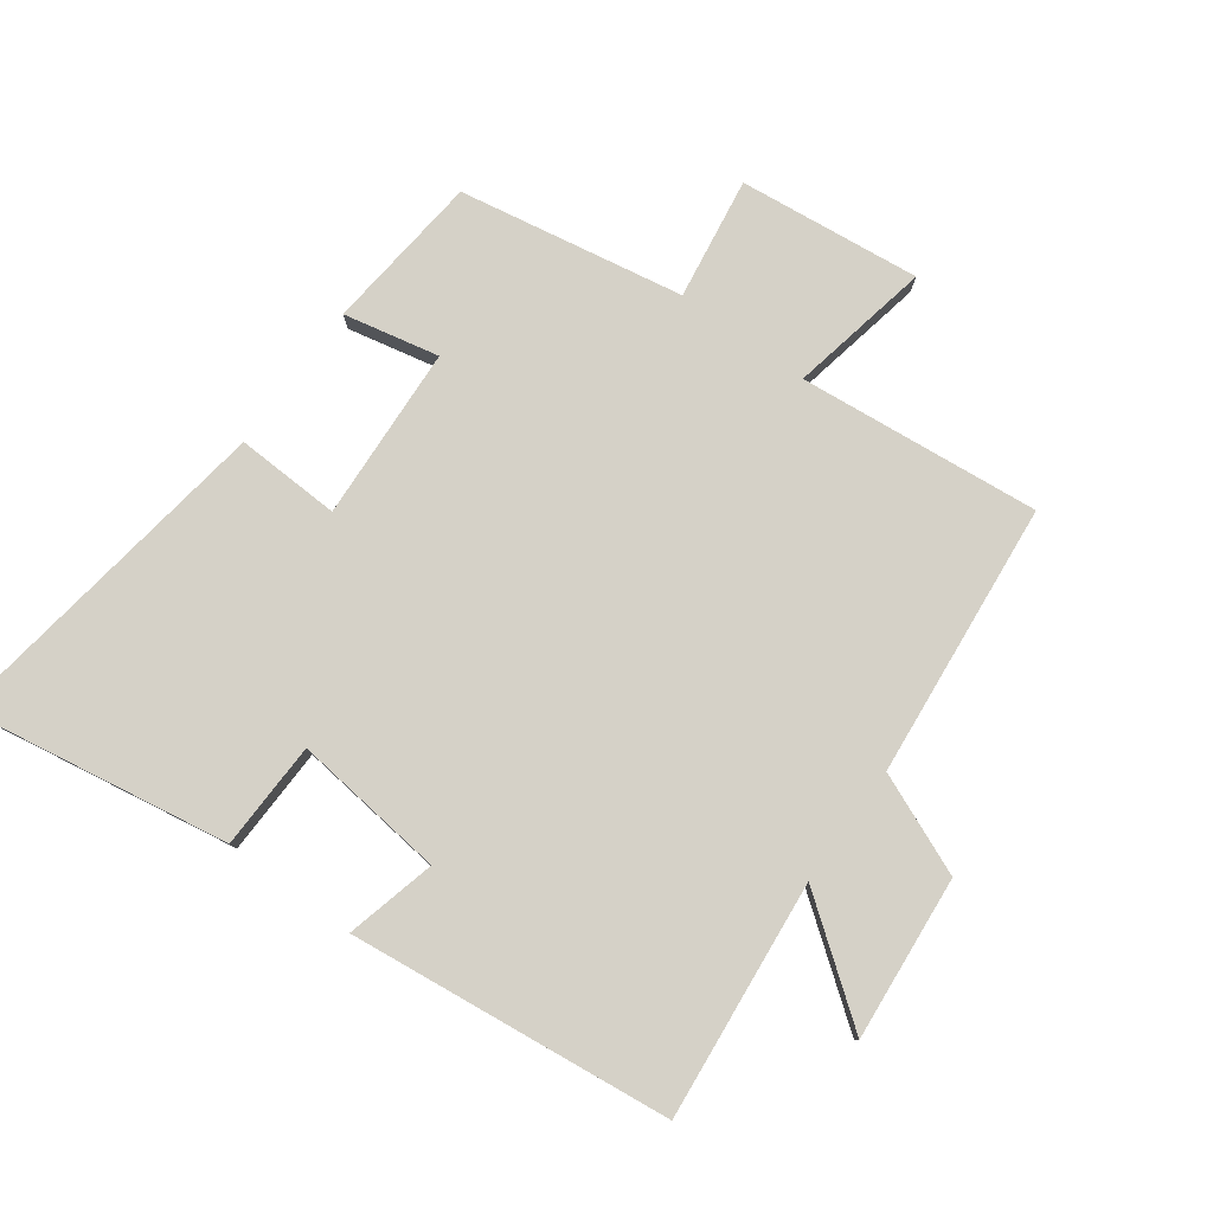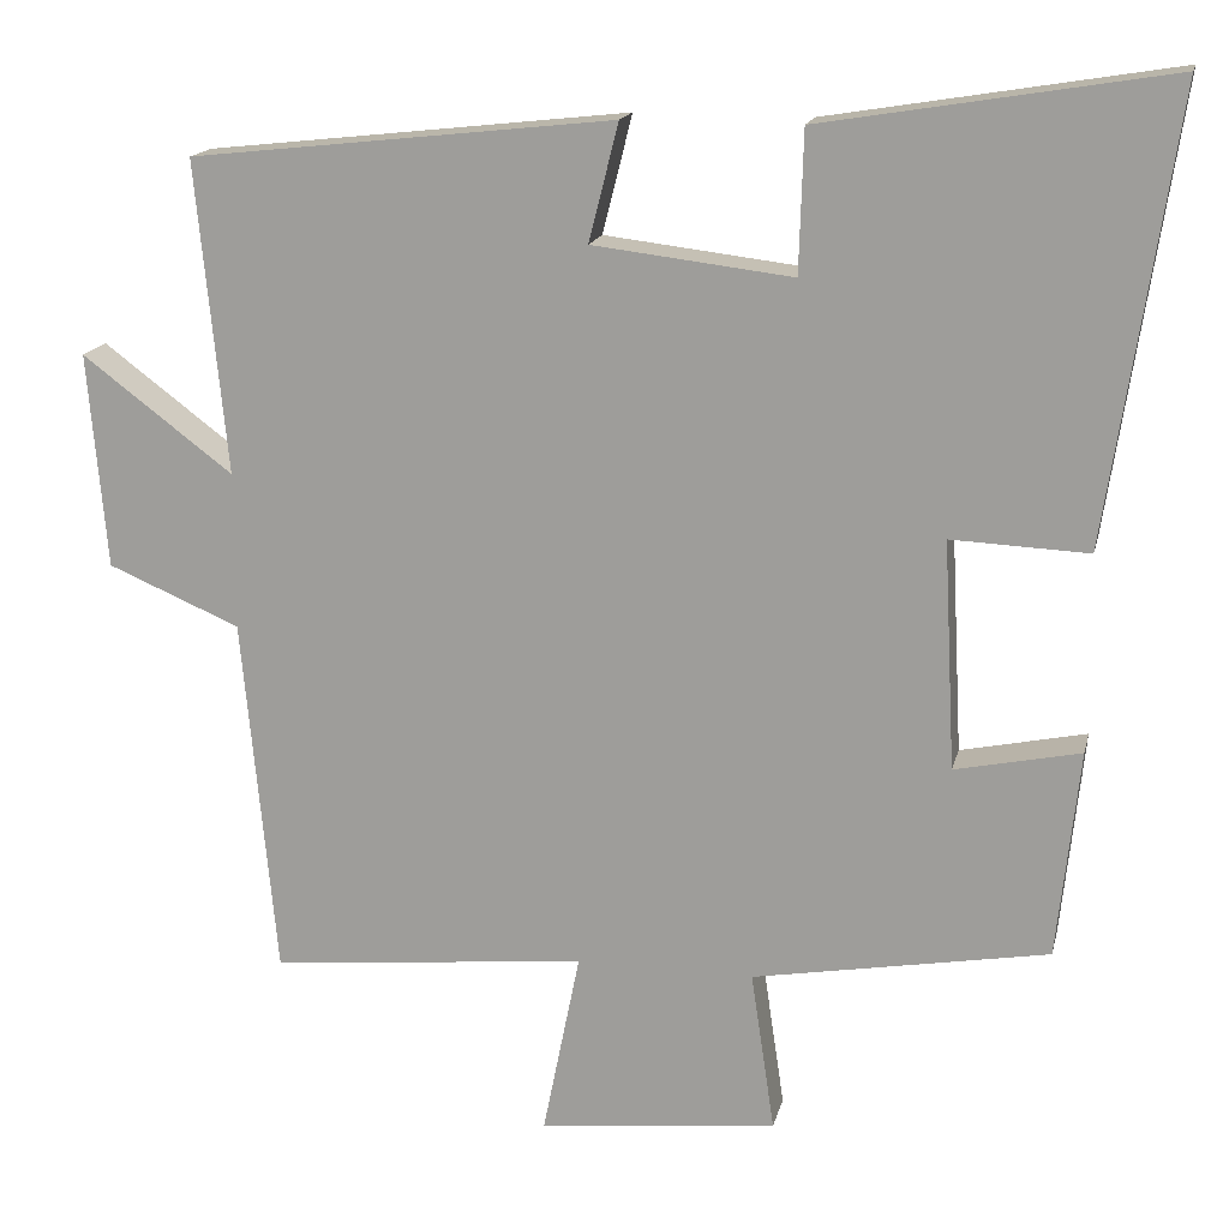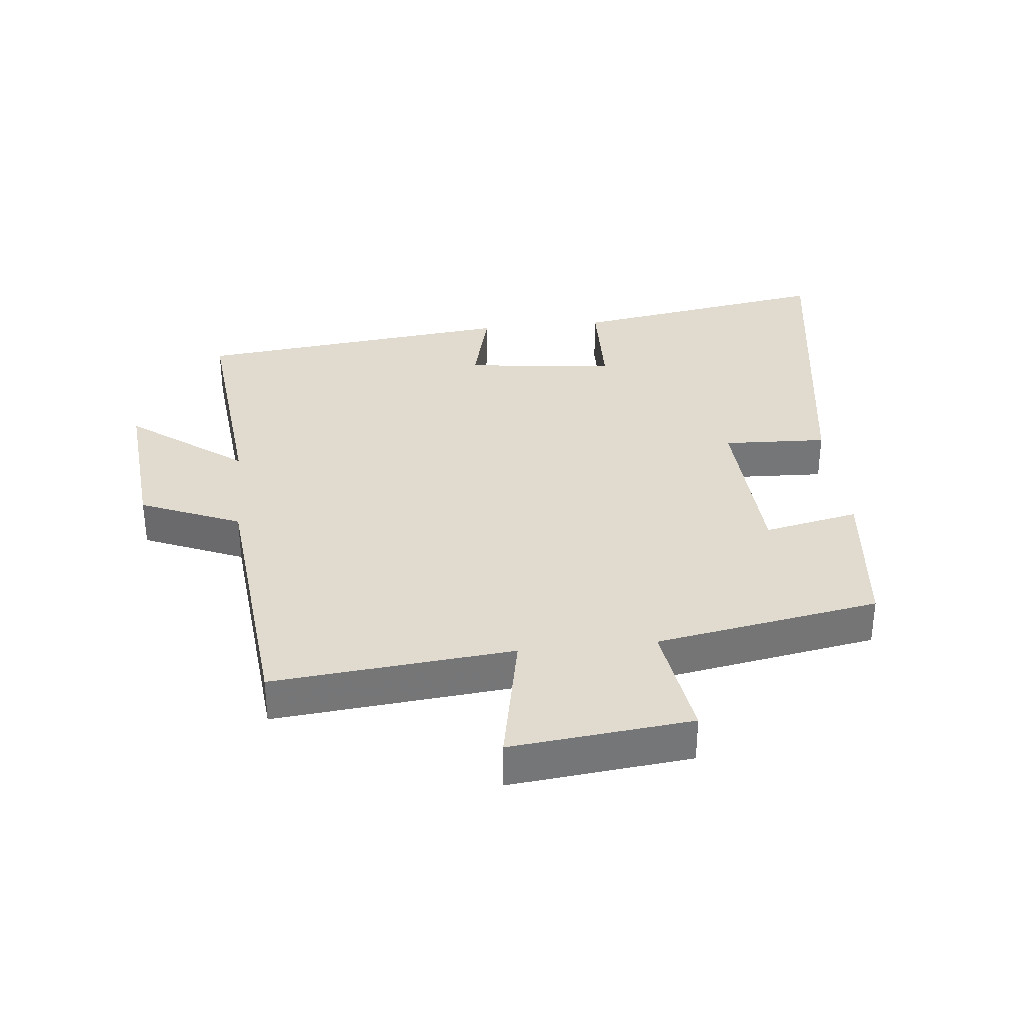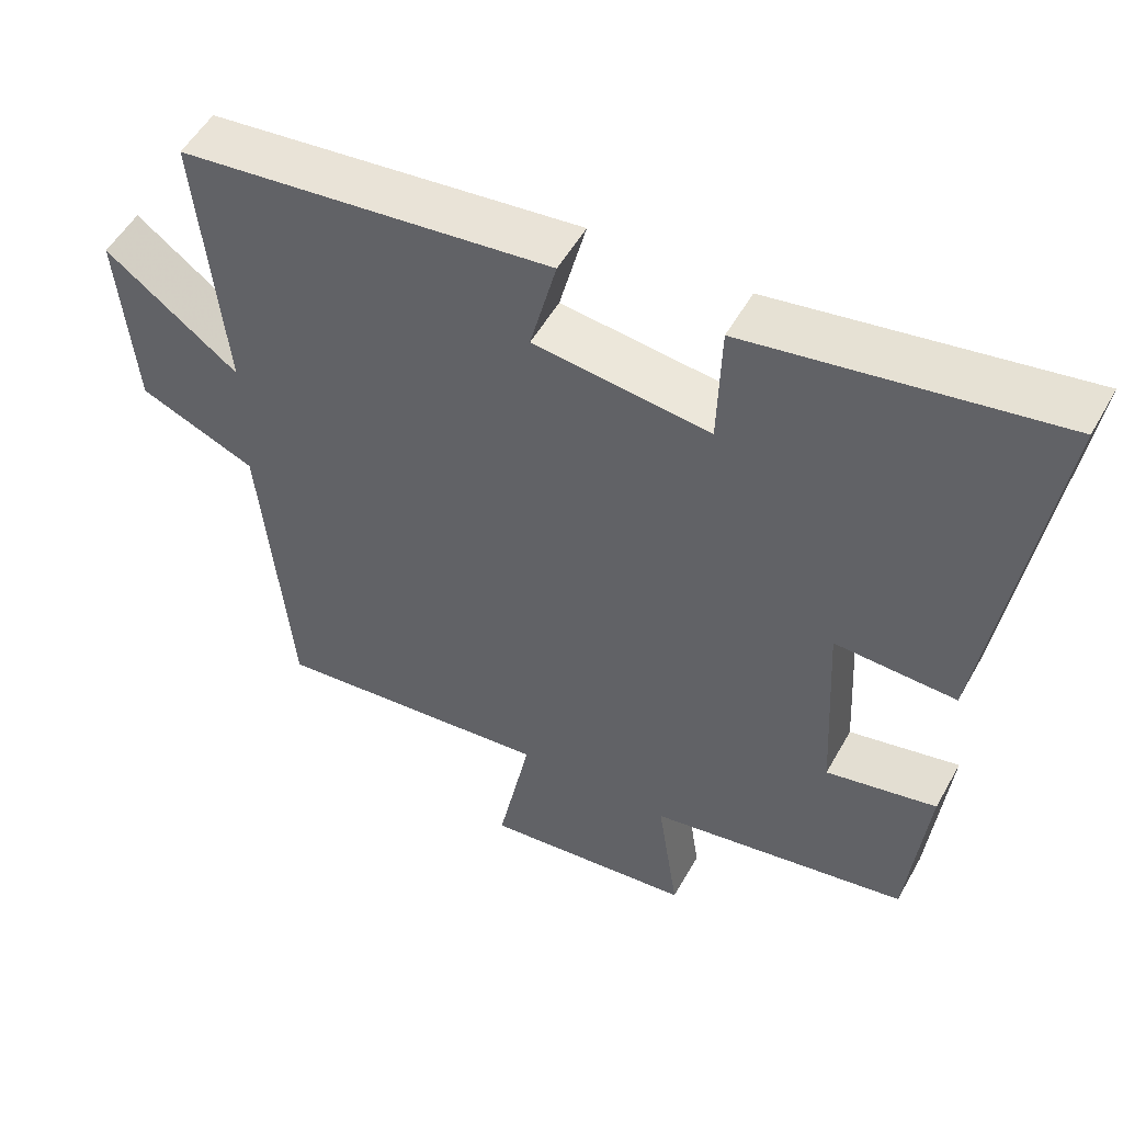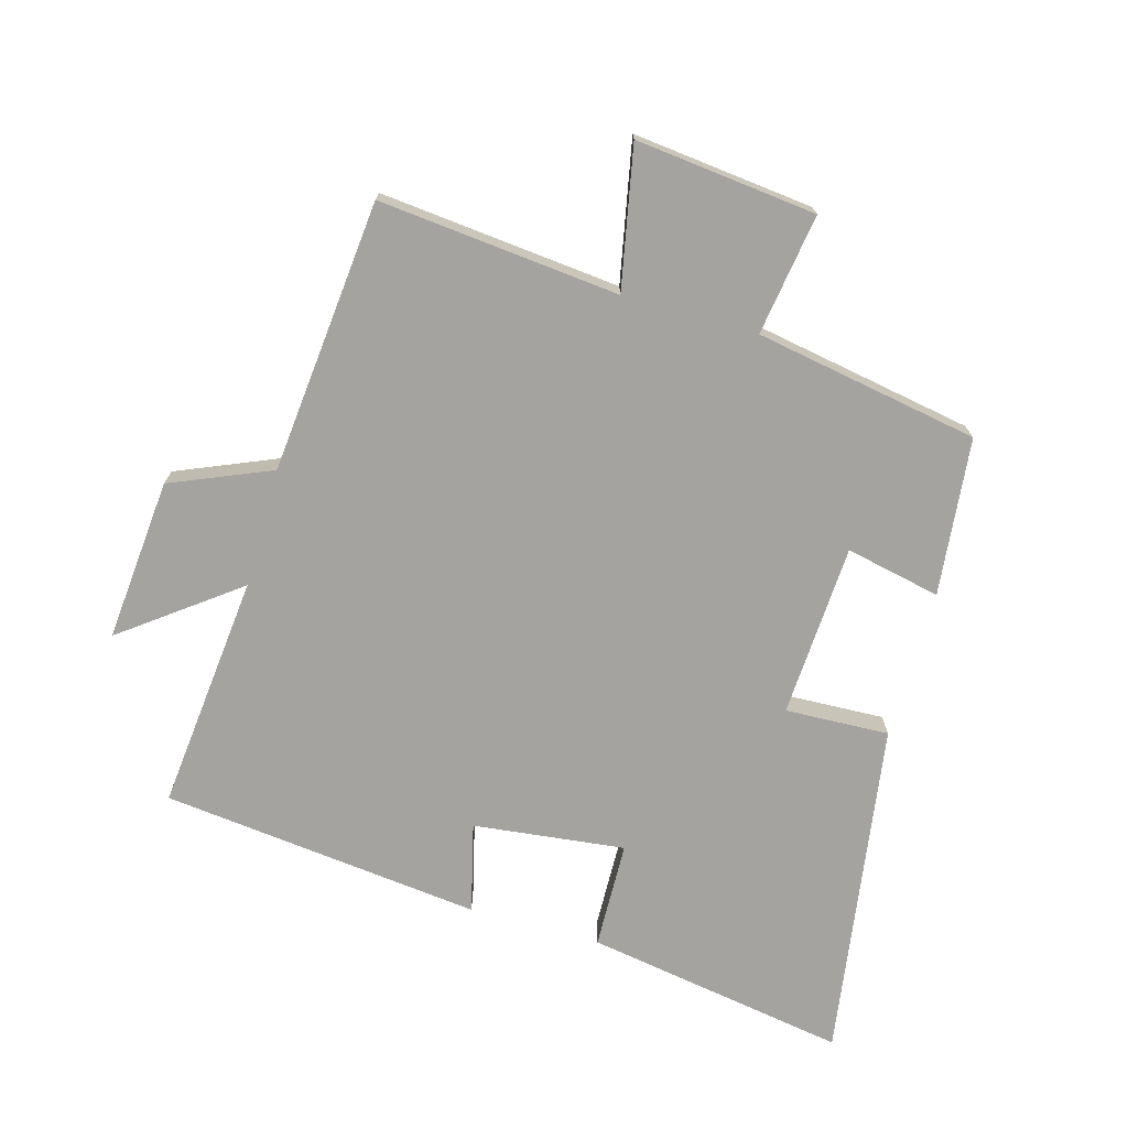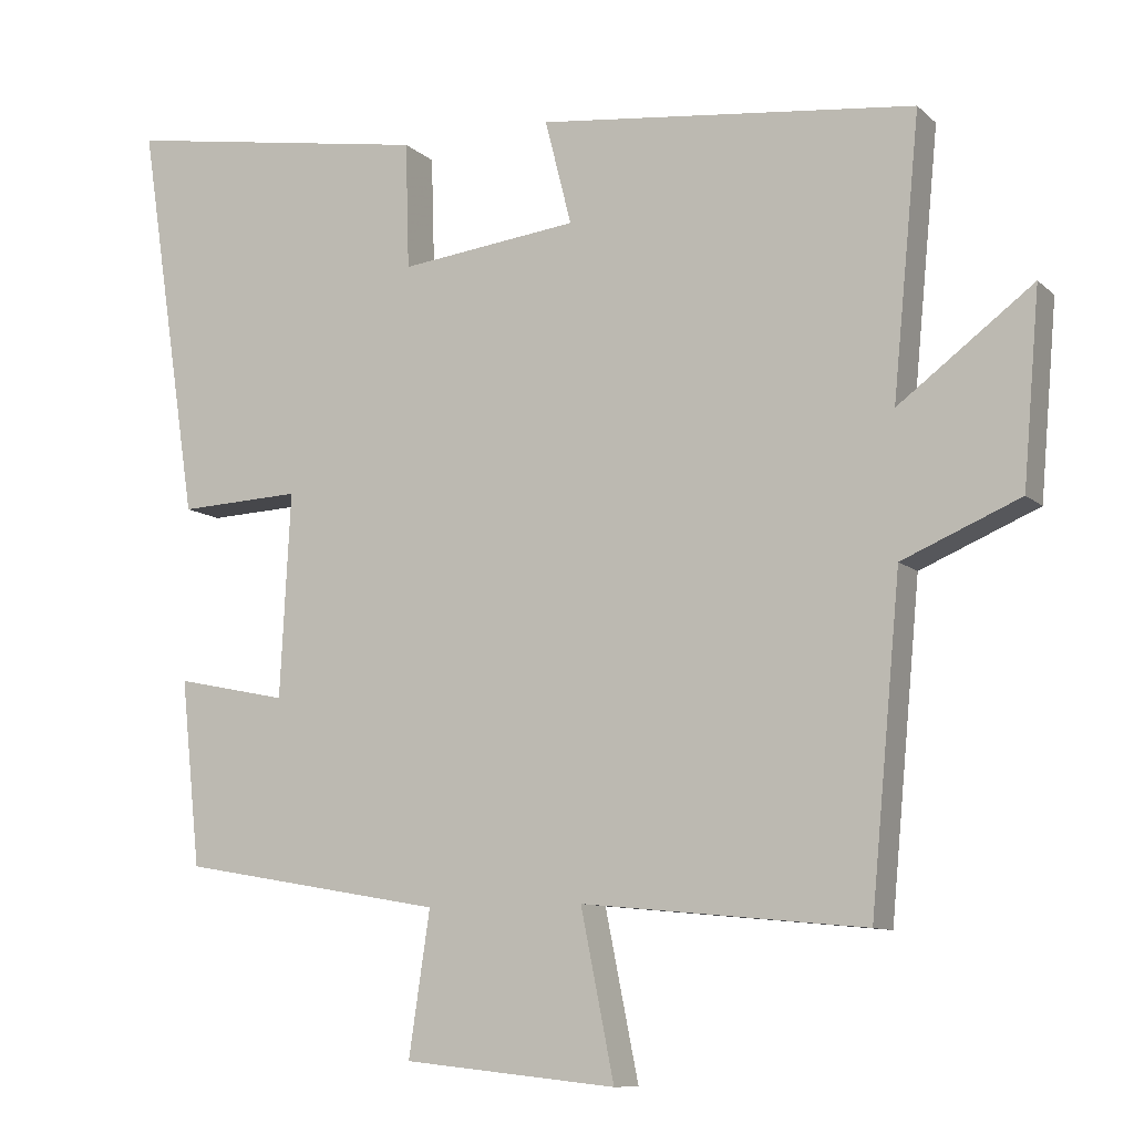
<metadata>
{"format":"obj","ext":"obj","renderer":"f3d","projection":"perspective","resolution":1024,"background":"white","views":[{"elev":79.2,"azim":36.0,"up":"+Y"},{"elev":16.3,"azim":-167.3,"up":"+Z"},{"elev":33.6,"azim":174.0,"up":"+Y"},{"elev":52.5,"azim":-151.4,"up":"+Z"},{"elev":-72.8,"azim":164.1,"up":"+Y"},{"elev":-9.8,"azim":26.2,"up":"+Z"}]}
</metadata>
<code>
v 0.536 0.07 0.445
v 0.5 0.07 0.076
v 0.678 0.07 0.21
v 0.656 0.07 -0.044
v 0.5 0.07 -0.11
v 0.46 0.07 -0.536
v 0.085 0.07 -0.5
v 0.129 0.07 -0.719
v -0.153 0.07 -0.689
v -0.125 0.07 -0.5
v -0.474 0.07 -0.439
v -0.5 0.07 -0.193
v -0.352 0.07 -0.224
v -0.338 0.07 0.046
v -0.5 0.07 0.039
v -0.58 0.07 0.567
v -0.17 0.07 0.5
v -0.165 0.07 0.333
v 0.071 0.07 0.361
v 0.036 0.07 0.5
v 0.536 0 0.445
v 0.5 0 0.076
v 0.678 0 0.21
v 0.656 0 -0.044
v 0.5 0 -0.11
v 0.46 0 -0.536
v 0.085 0 -0.5
v 0.129 0 -0.719
v -0.153 0 -0.689
v -0.125 0 -0.5
v -0.474 0 -0.439
v -0.5 0 -0.193
v -0.352 0 -0.224
v -0.338 0 0.046
v -0.5 0 0.039
v -0.58 0 0.567
v -0.17 0 0.5
v -0.165 0 0.333
v 0.071 0 0.361
v 0.036 0 0.5
f 19 20 1 2
f 18 19 2
f 15 16 17 18
f 14 15 18
f 13 14 18 2
f 10 11 12 13
f 10 13 2
f 7 8 9 10
f 7 10 2 3
f 5 6 7
f 5 7 3
f 3 4 5
f 22 21 40 39
f 22 39 38
f 38 37 36 35
f 38 35 34
f 22 38 34 33
f 33 32 31 30
f 22 33 30
f 30 29 28 27
f 23 22 30 27
f 27 26 25
f 23 27 25
f 25 24 23
f 1 21 22 2
f 2 22 23 3
f 3 23 24 4
f 4 24 25 5
f 5 25 26 6
f 6 26 27 7
f 7 27 28 8
f 8 28 29 9
f 9 29 30 10
f 10 30 31 11
f 11 31 32 12
f 12 32 33 13
f 13 33 34 14
f 14 34 35 15
f 15 35 36 16
f 16 36 37 17
f 17 37 38 18
f 18 38 39 19
f 19 39 40 20
f 20 40 21 1

</code>
